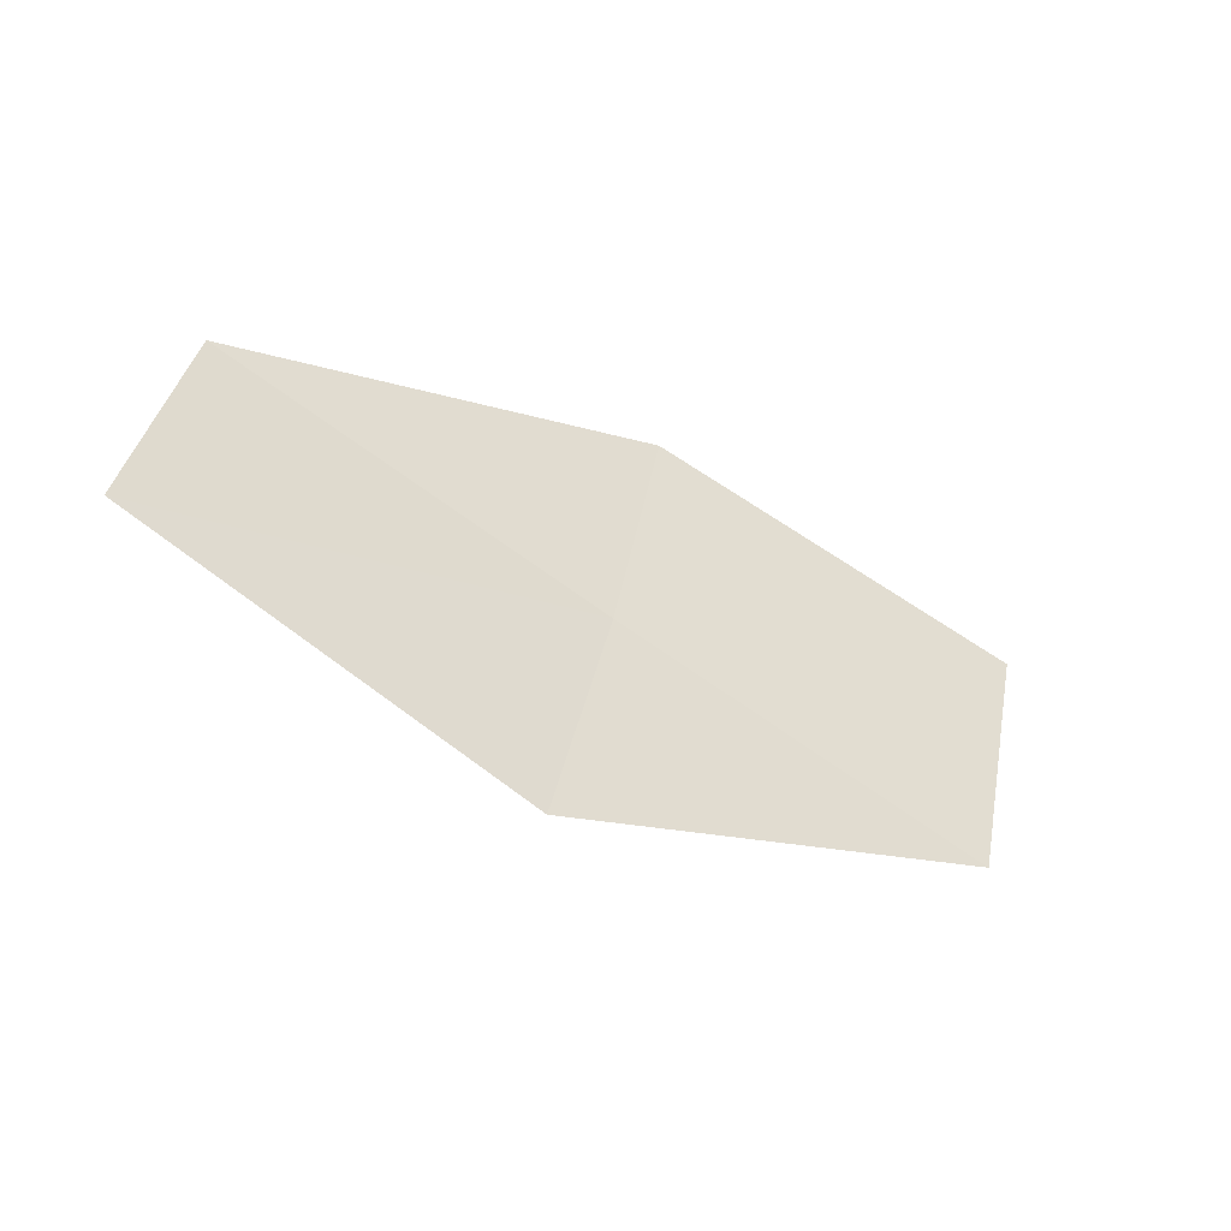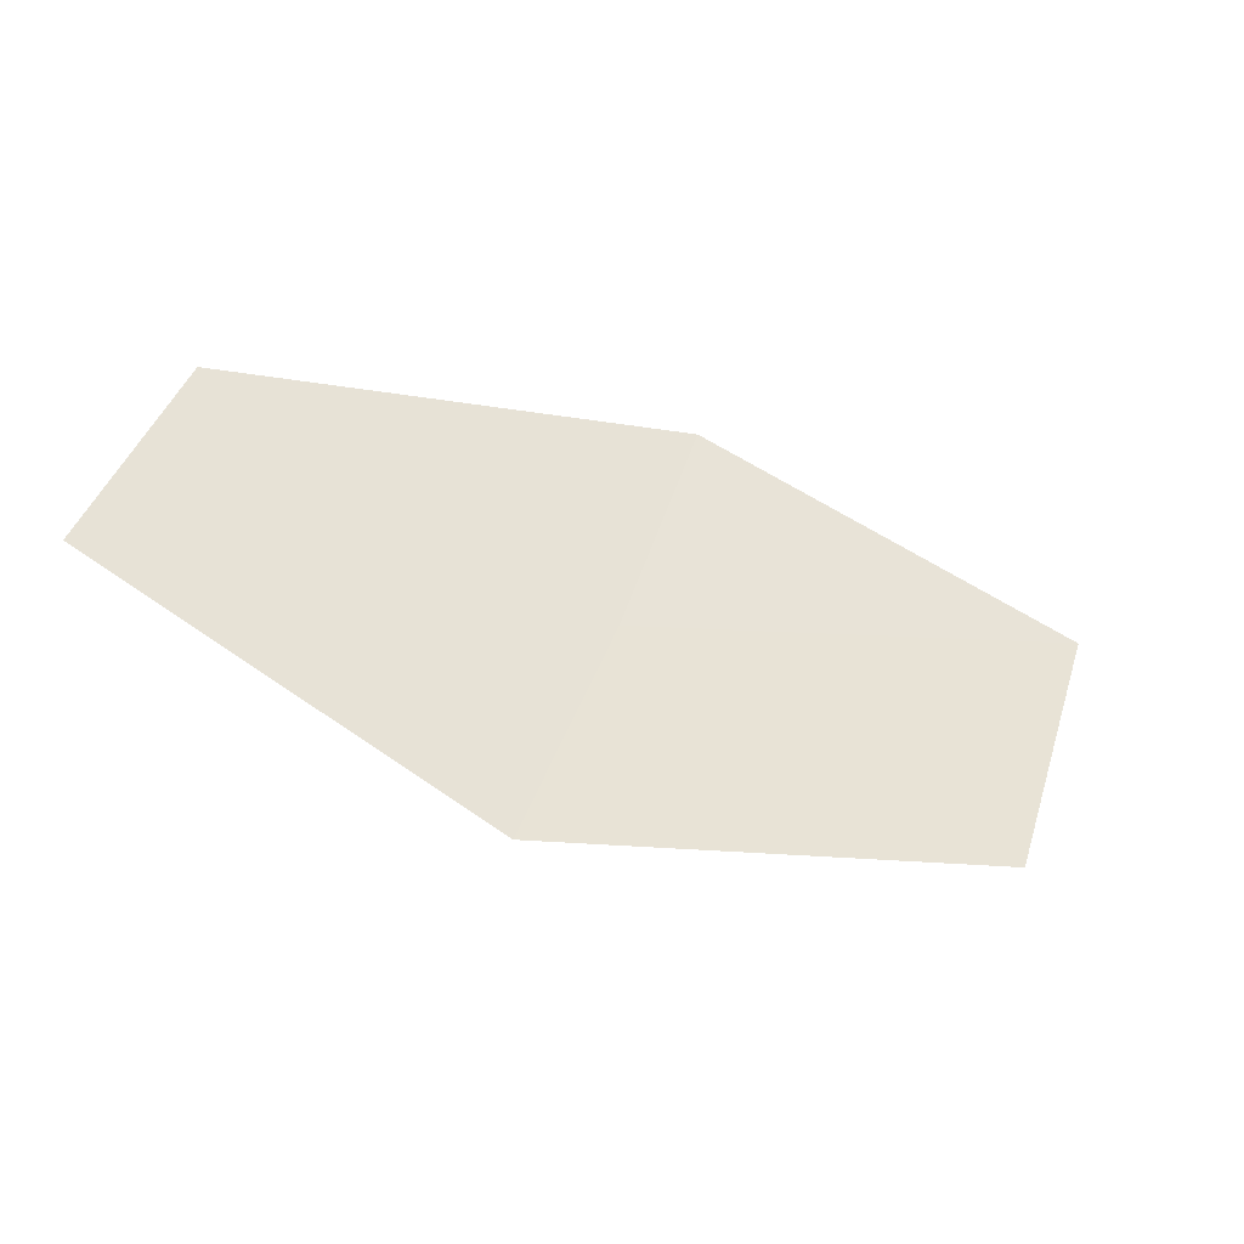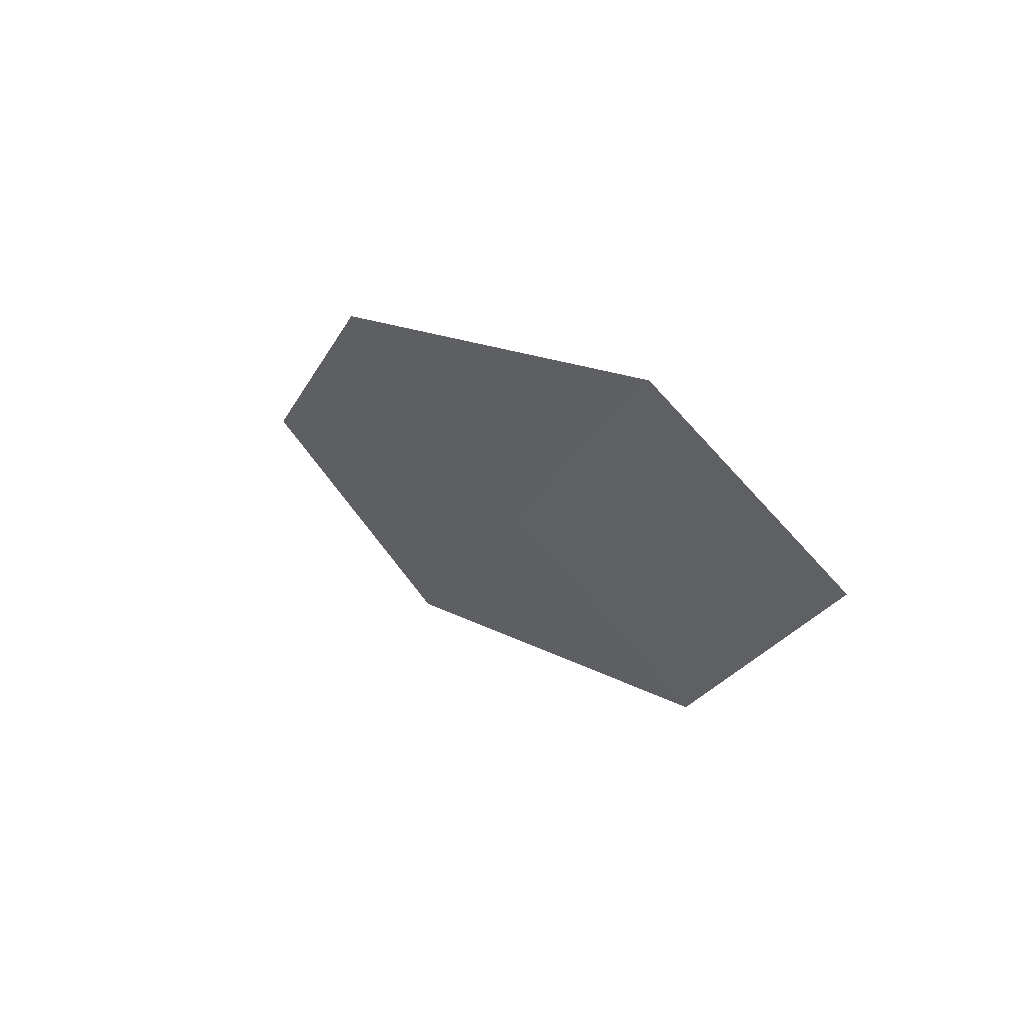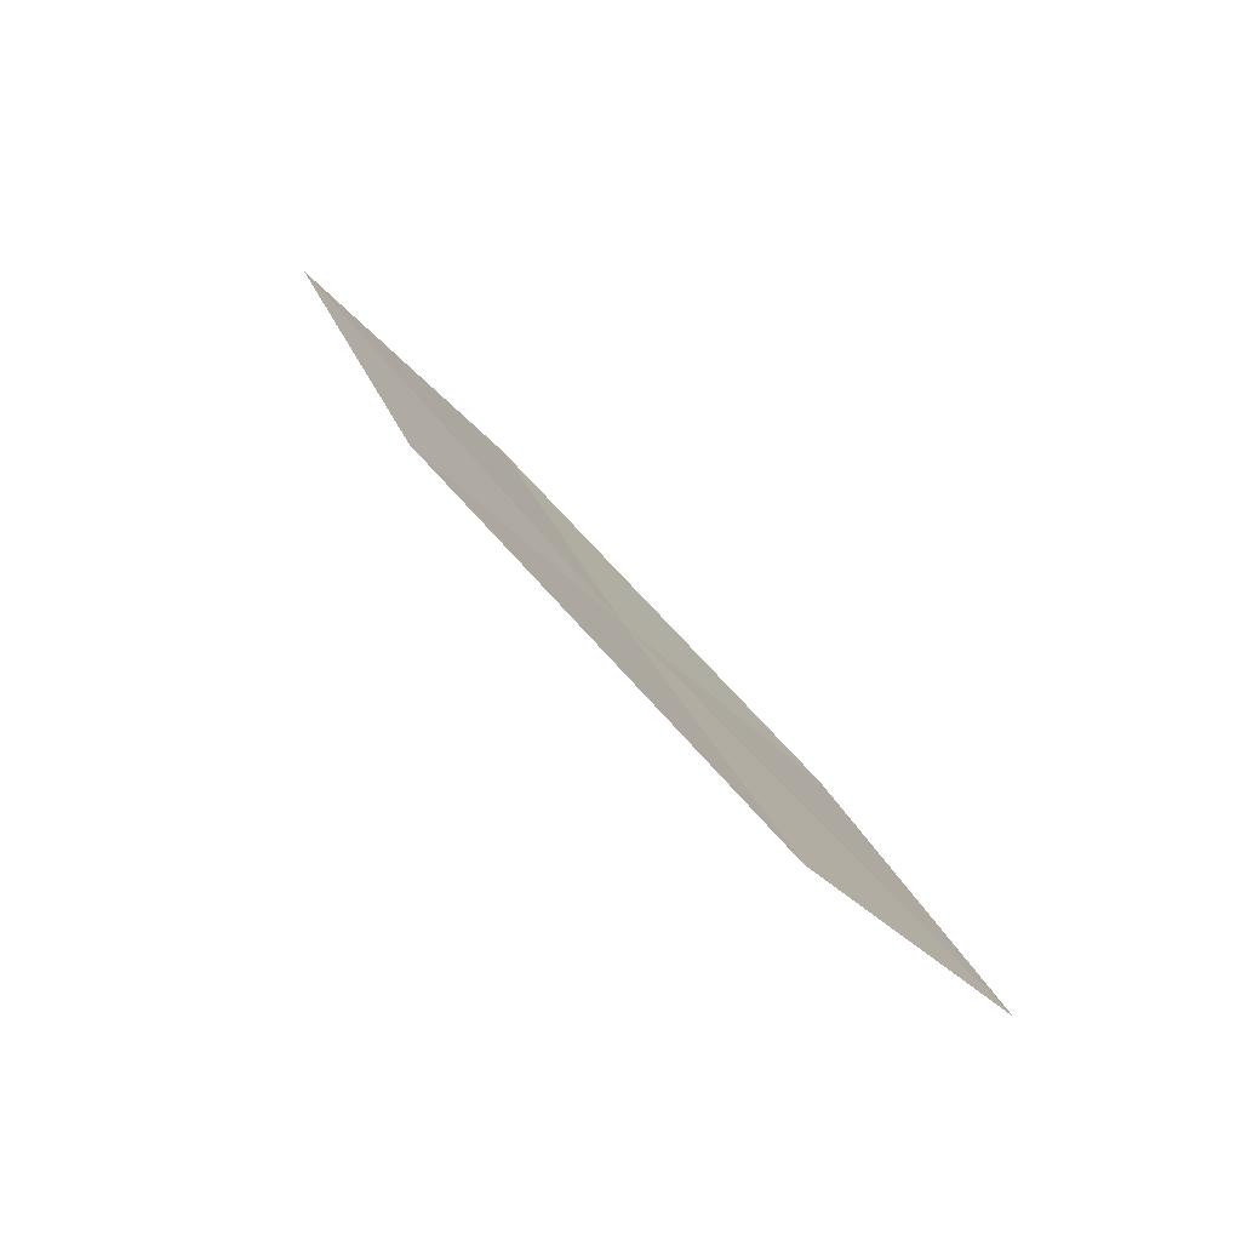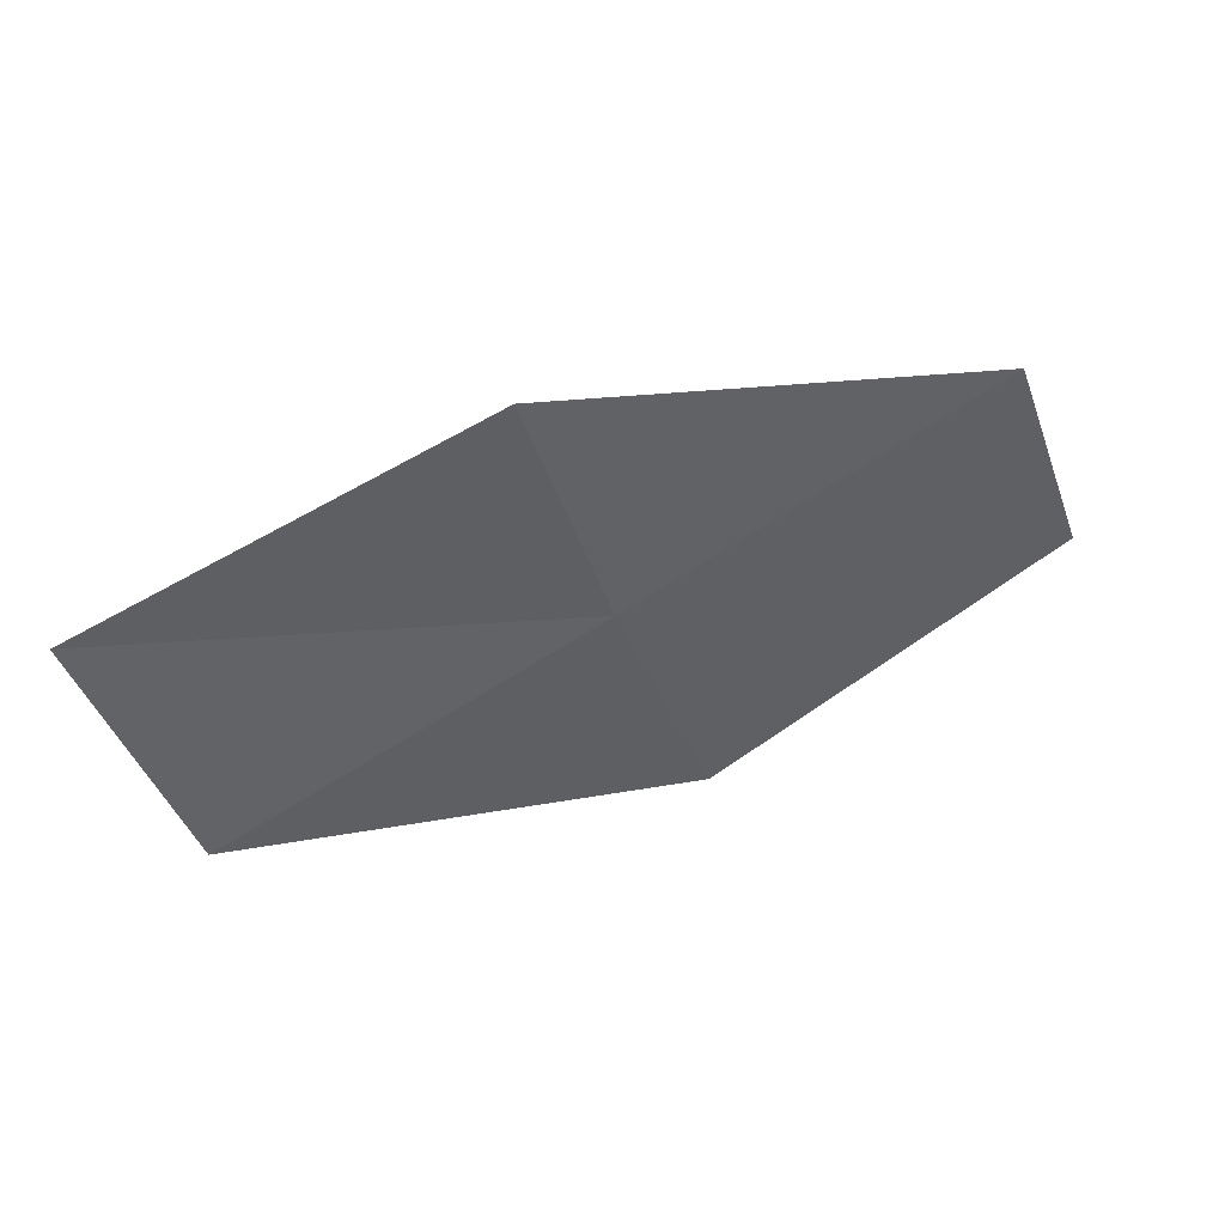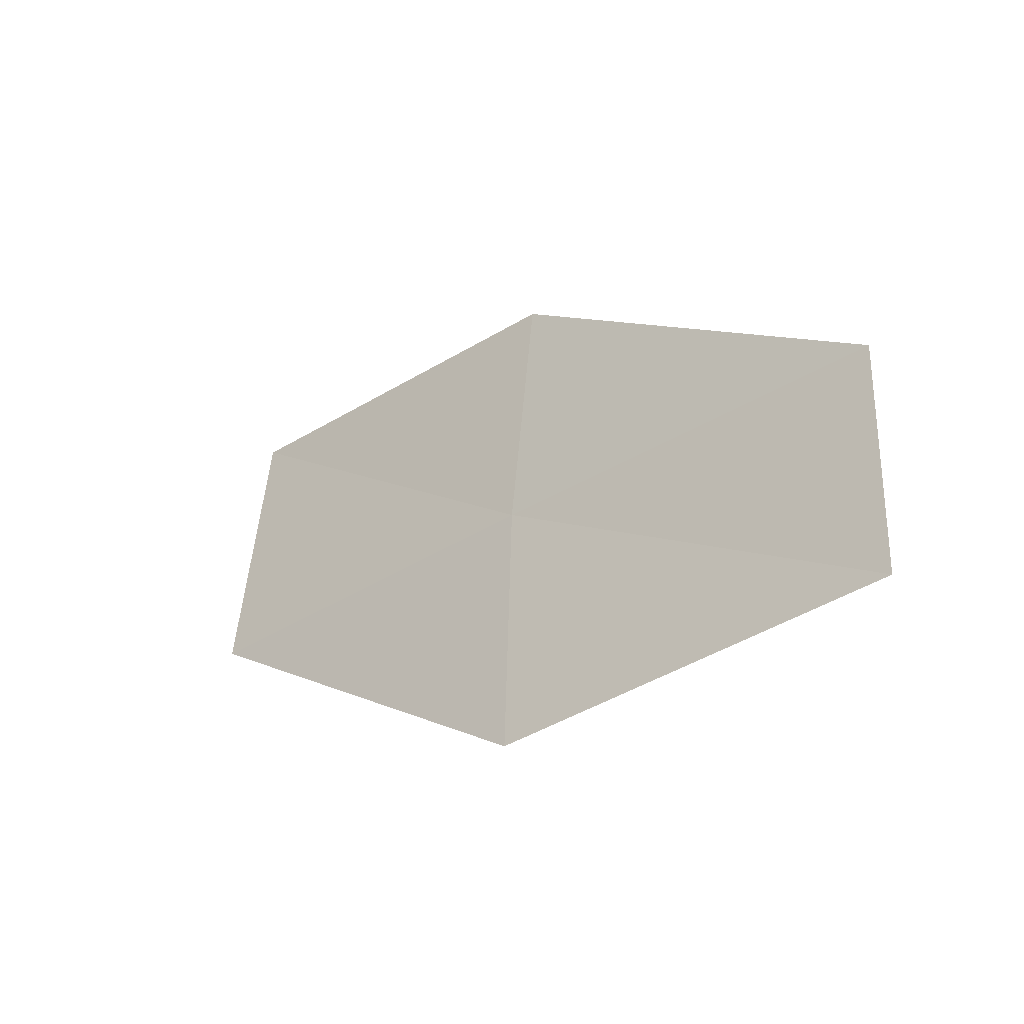
<metadata>
{"format":"obj","ext":"obj","renderer":"f3d","projection":"perspective","resolution":1024,"background":"white","views":[{"elev":-11.2,"azim":112.1,"up":"+Y"},{"elev":-7.7,"azim":122.3,"up":"+Y"},{"elev":15.0,"azim":24.1,"up":"+Y"},{"elev":57.4,"azim":21.7,"up":"+Y"},{"elev":10.9,"azim":-55.1,"up":"+Y"},{"elev":49.2,"azim":45.8,"up":"+Z"}]}
</metadata>
<code>
v -9.364 -8.114 32.04
v -10.61 -8.076 31.31
v -9.881 -7.52 32.11
v -10.06 -8.718 31.25
v -8.815 -8.676 31.98
v -8.645 -7.491 32.83
v -8.135 -8.007 32.76
f 1 3 2
f 1 2 4
f 1 4 5
f 1 6 3
f 1 7 6
f 1 5 7

</code>
